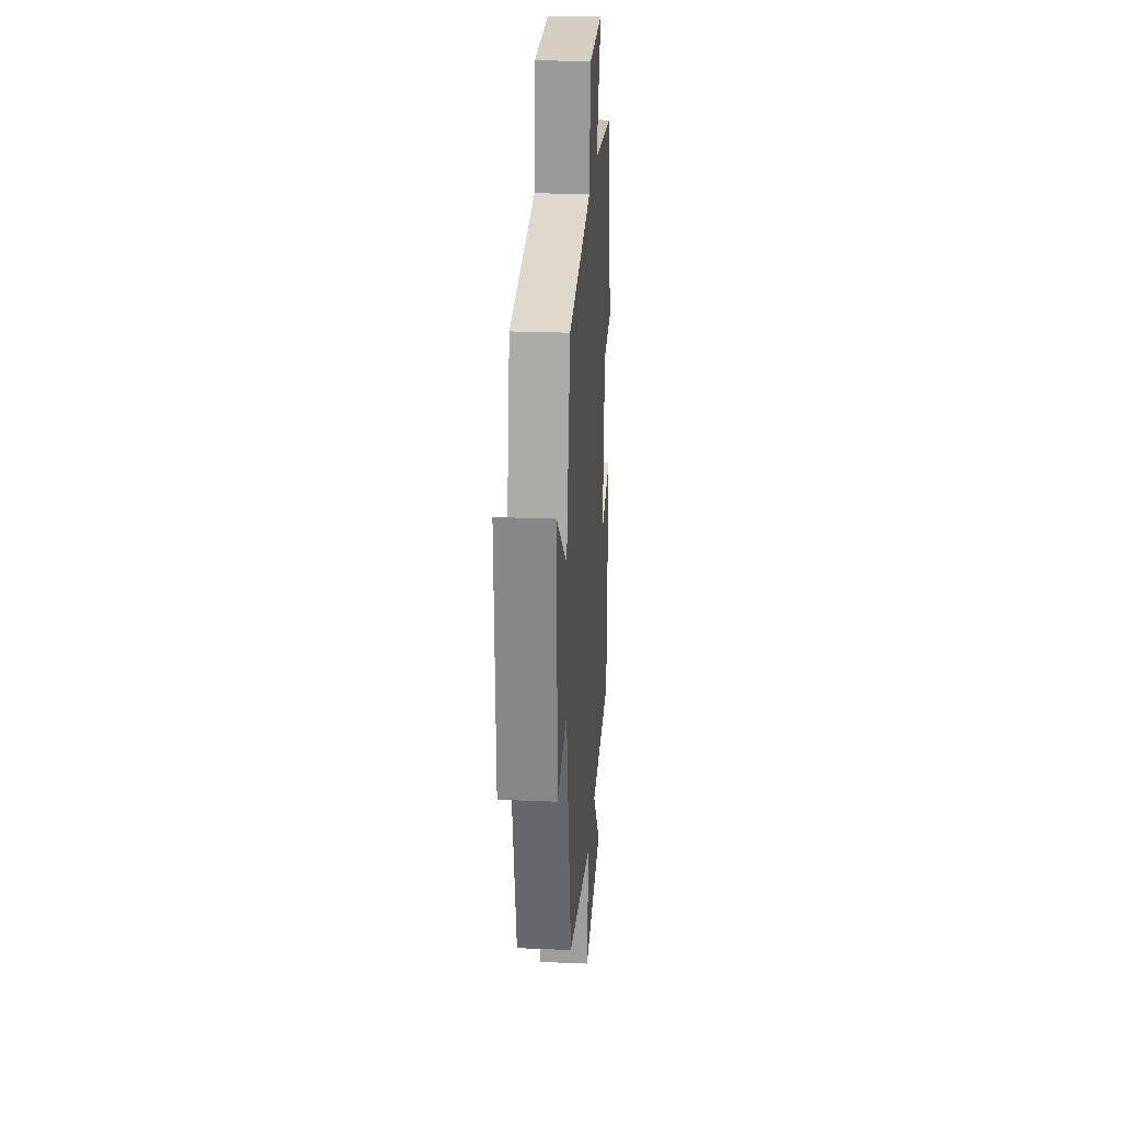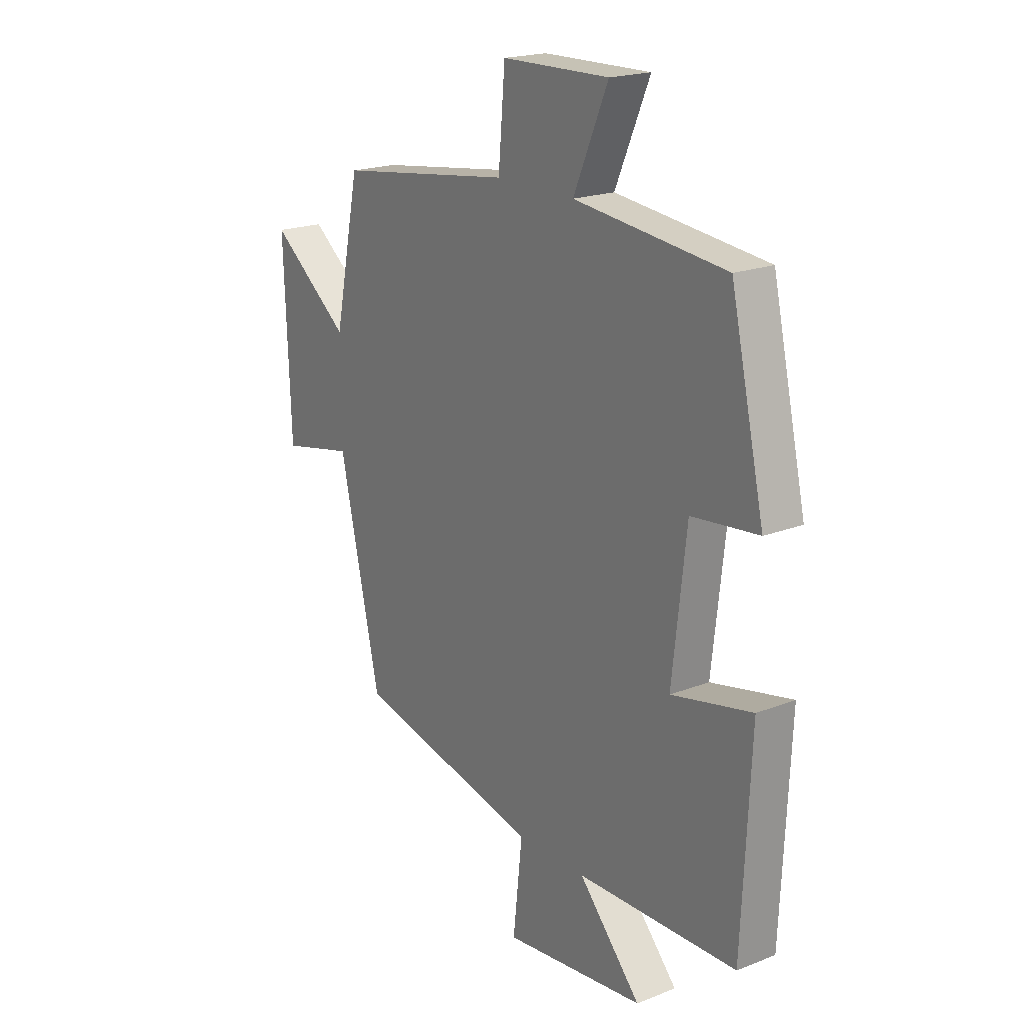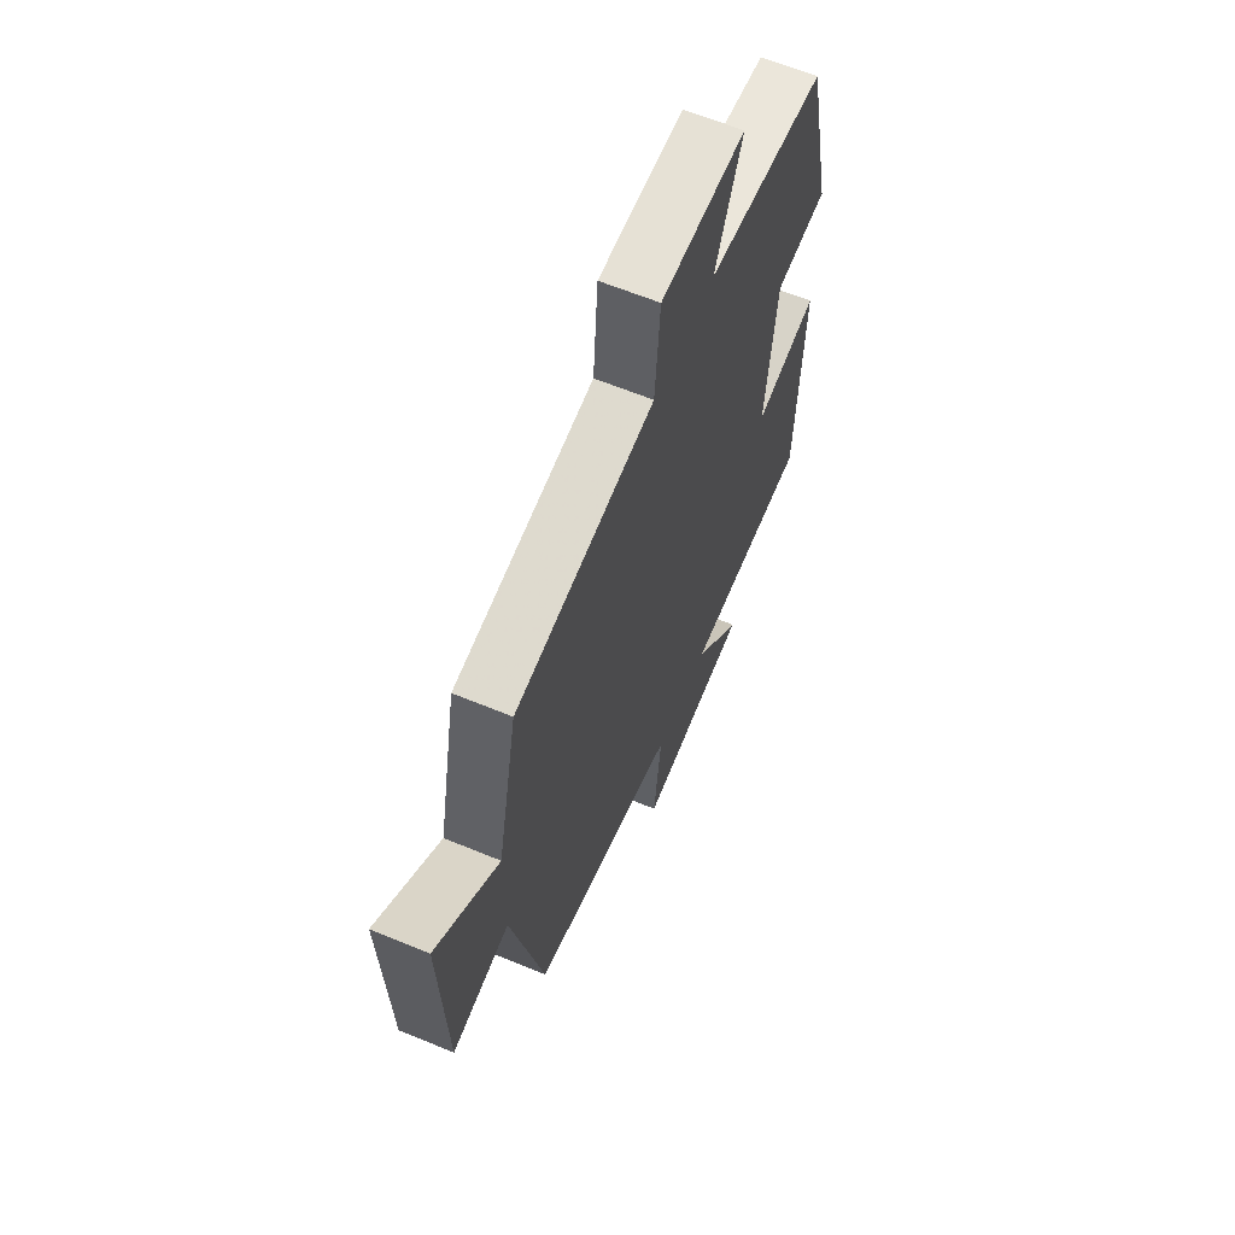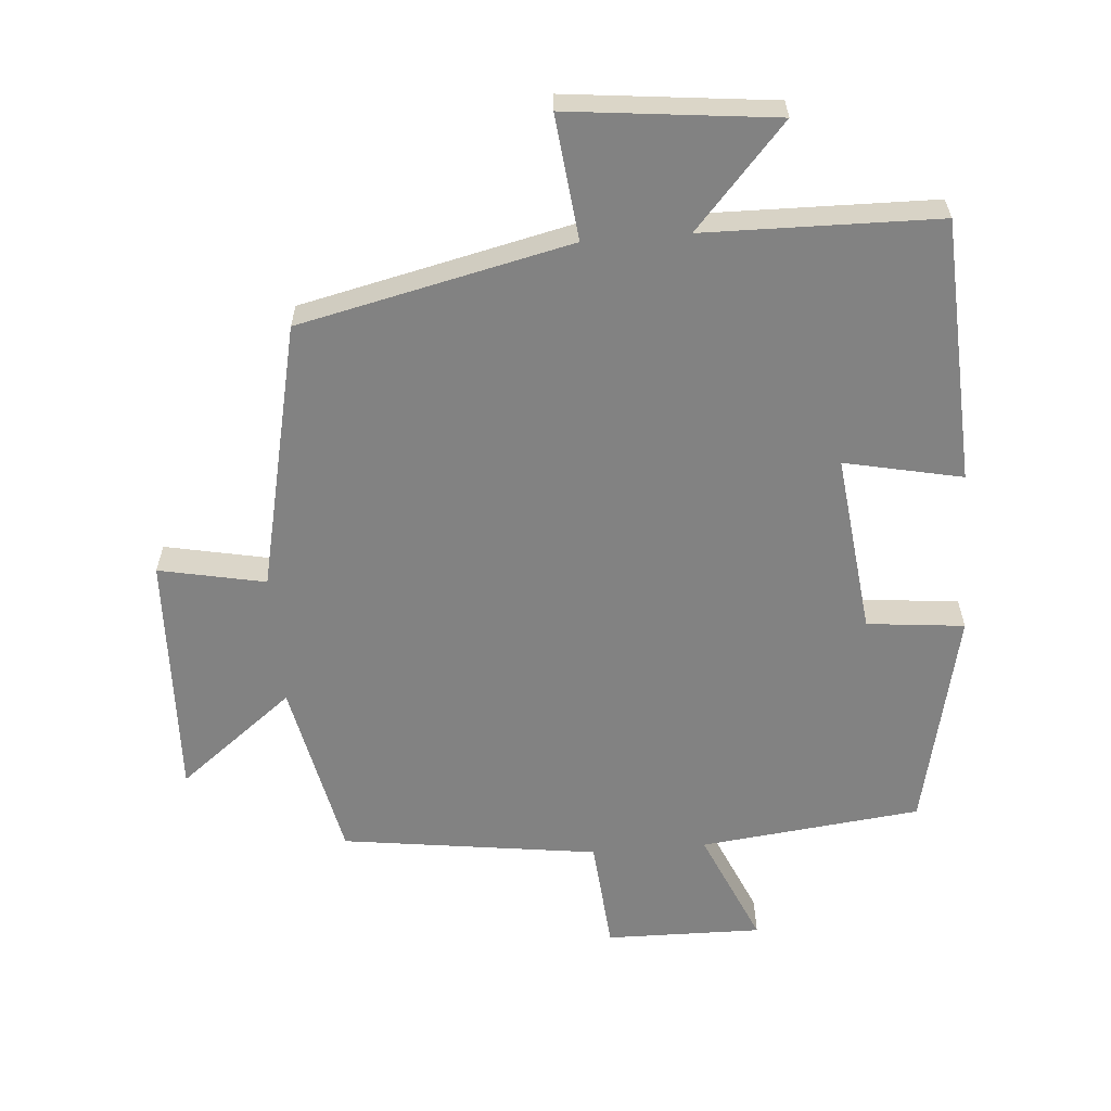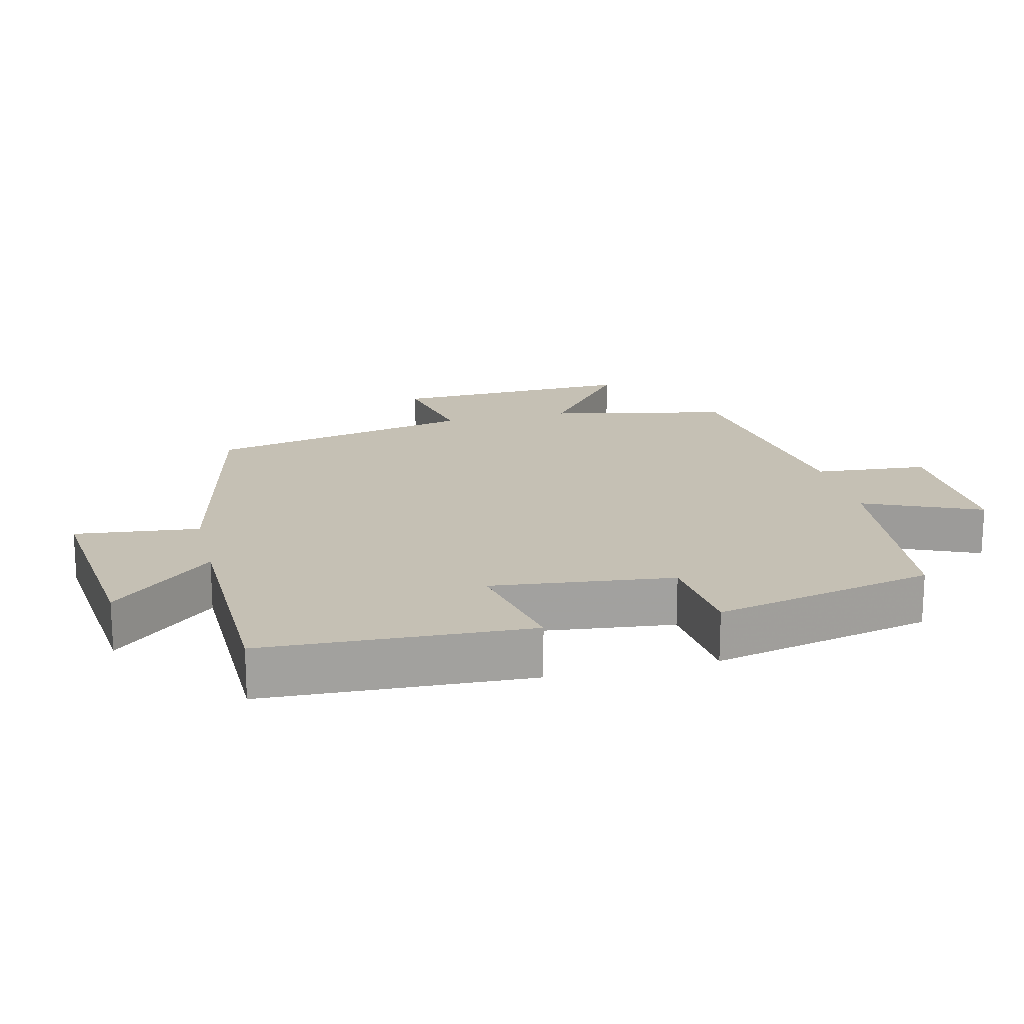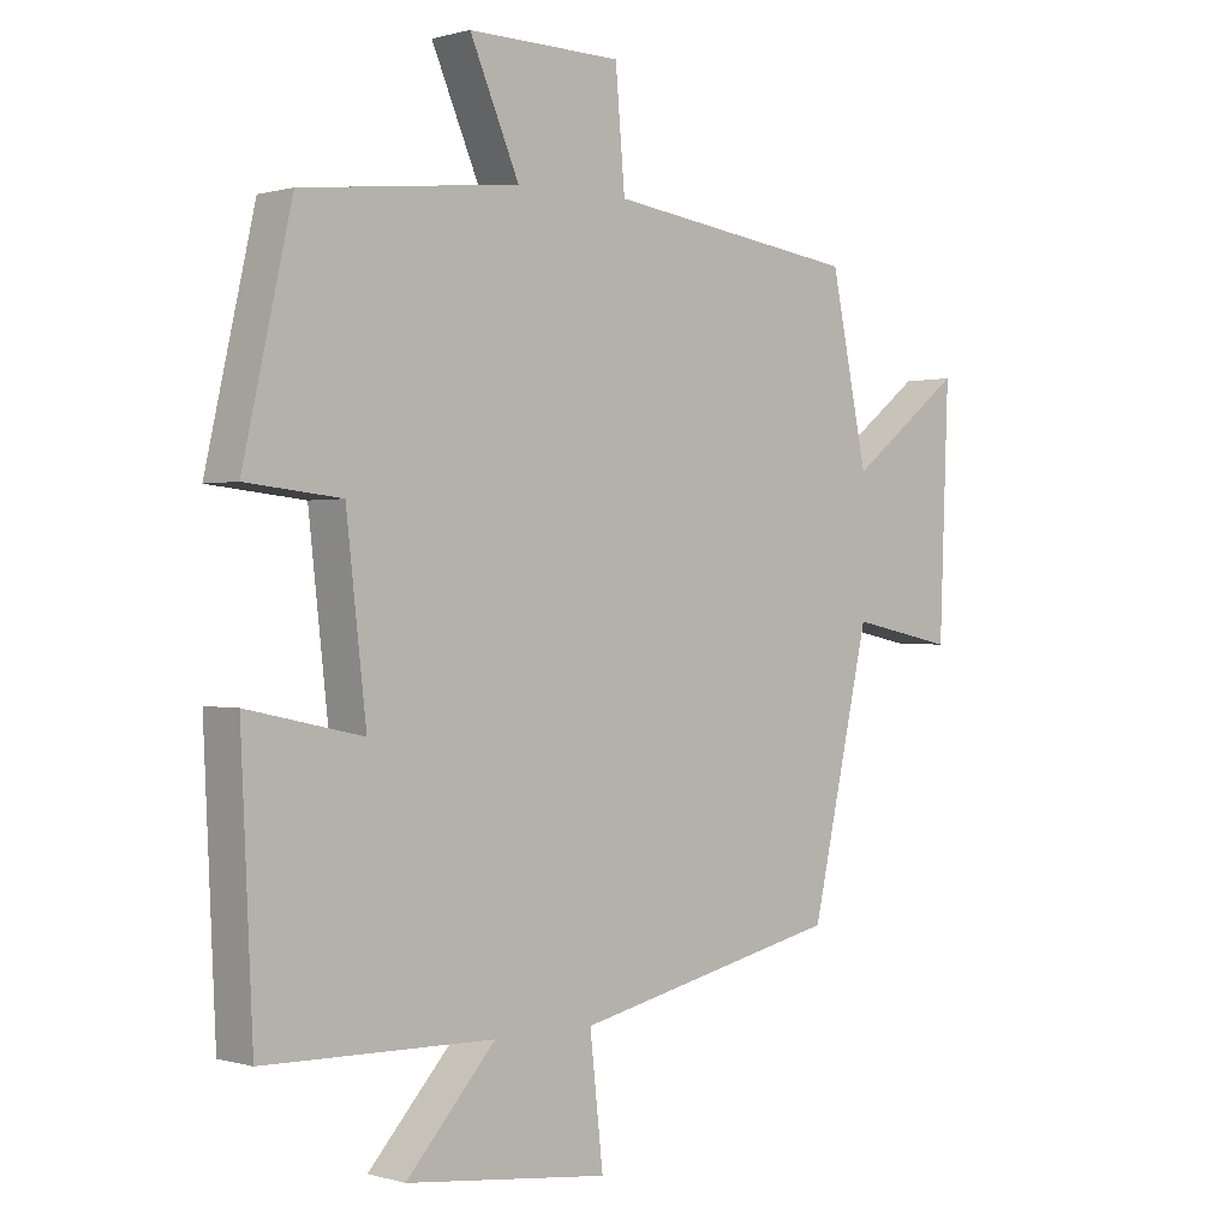
<metadata>
{"format":"obj","ext":"obj","renderer":"f3d","projection":"perspective","resolution":1024,"background":"white","views":[{"elev":24.7,"azim":93.9,"up":"+Z"},{"elev":19.8,"azim":-125.9,"up":"+Z"},{"elev":63.0,"azim":112.7,"up":"+Z"},{"elev":-60.7,"azim":-175.3,"up":"+Y"},{"elev":18.2,"azim":-103.5,"up":"+Y"},{"elev":0.3,"azim":-42.9,"up":"+Z"}]}
</metadata>
<code>
v 0.412 0.07 -0.41
v 0.012 0.07 -0.5
v 0.032 0.07 -0.683
v -0.272 0.07 -0.649
v -0.138 0.07 -0.5
v -0.482 0.07 -0.493
v -0.5 0.07 -0.104
v -0.327 0.07 -0.141
v -0.357 0.07 0.125
v -0.5 0.07 0.14
v -0.427 0.07 0.464
v -0.102 0.07 0.5
v -0.176 0.07 0.671
v 0.054 0.07 0.667
v 0.068 0.07 0.5
v 0.445 0.07 0.448
v 0.5 0.07 0.182
v 0.67 0.07 0.314
v 0.656 0.07 -0.048
v 0.5 0.07 -0.016
v 0.412 0 -0.41
v 0.012 0 -0.5
v 0.032 0 -0.683
v -0.272 0 -0.649
v -0.138 0 -0.5
v -0.482 0 -0.493
v -0.5 0 -0.104
v -0.327 0 -0.141
v -0.357 0 0.125
v -0.5 0 0.14
v -0.427 0 0.464
v -0.102 0 0.5
v -0.176 0 0.671
v 0.054 0 0.667
v 0.068 0 0.5
v 0.445 0 0.448
v 0.5 0 0.182
v 0.67 0 0.314
v 0.656 0 -0.048
v 0.5 0 -0.016
f 17 18 19 20
f 20 1 2
f 17 20 2
f 16 17 2
f 15 16 2
f 12 13 14 15
f 11 12 15
f 10 11 15
f 9 10 15
f 8 9 15 2
f 7 8 2
f 6 7 2
f 5 6 2
f 2 3 4 5
f 40 39 38 37
f 22 21 40
f 22 40 37
f 22 37 36
f 22 36 35
f 35 34 33 32
f 35 32 31
f 35 31 30
f 35 30 29
f 22 35 29 28
f 22 28 27
f 22 27 26
f 22 26 25
f 25 24 23 22
f 1 21 22 2
f 2 22 23 3
f 3 23 24 4
f 4 24 25 5
f 5 25 26 6
f 6 26 27 7
f 7 27 28 8
f 8 28 29 9
f 9 29 30 10
f 10 30 31 11
f 11 31 32 12
f 12 32 33 13
f 13 33 34 14
f 14 34 35 15
f 15 35 36 16
f 16 36 37 17
f 17 37 38 18
f 18 38 39 19
f 19 39 40 20
f 20 40 21 1

</code>
